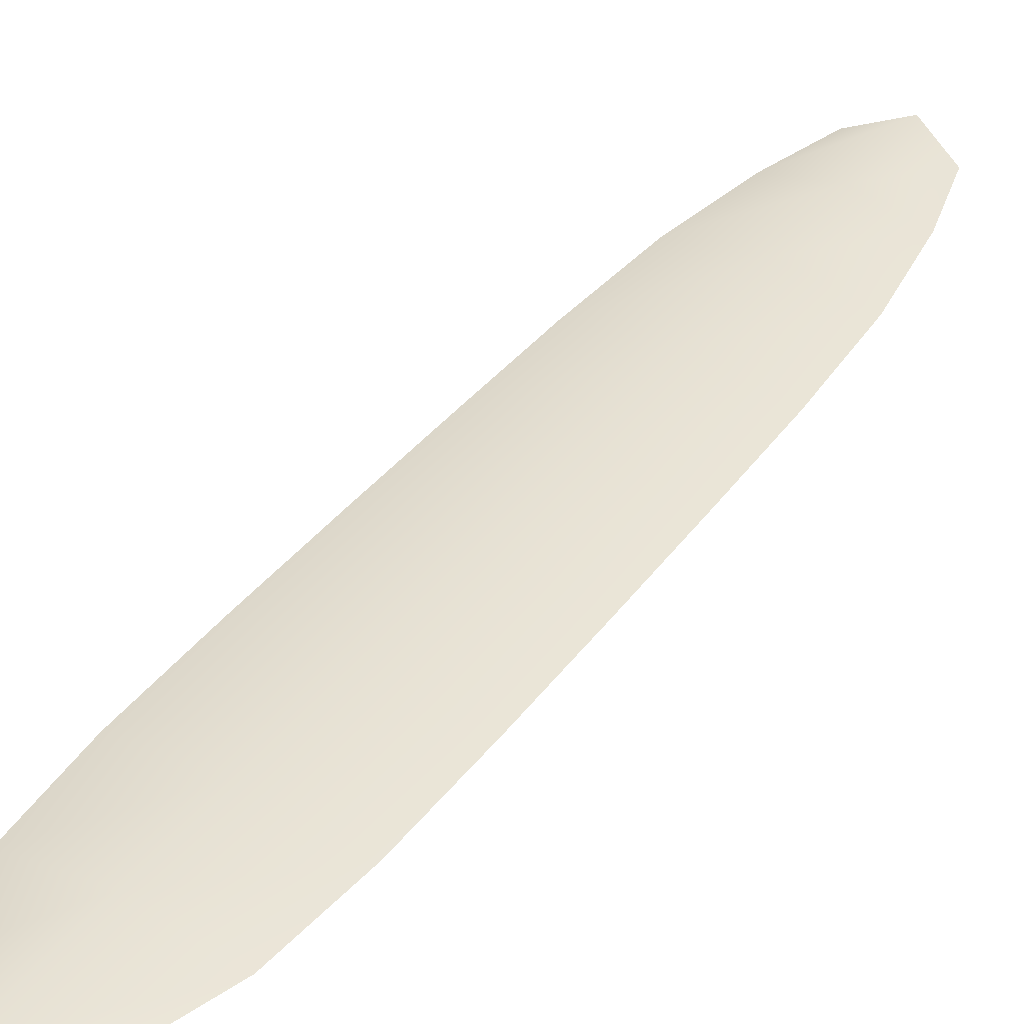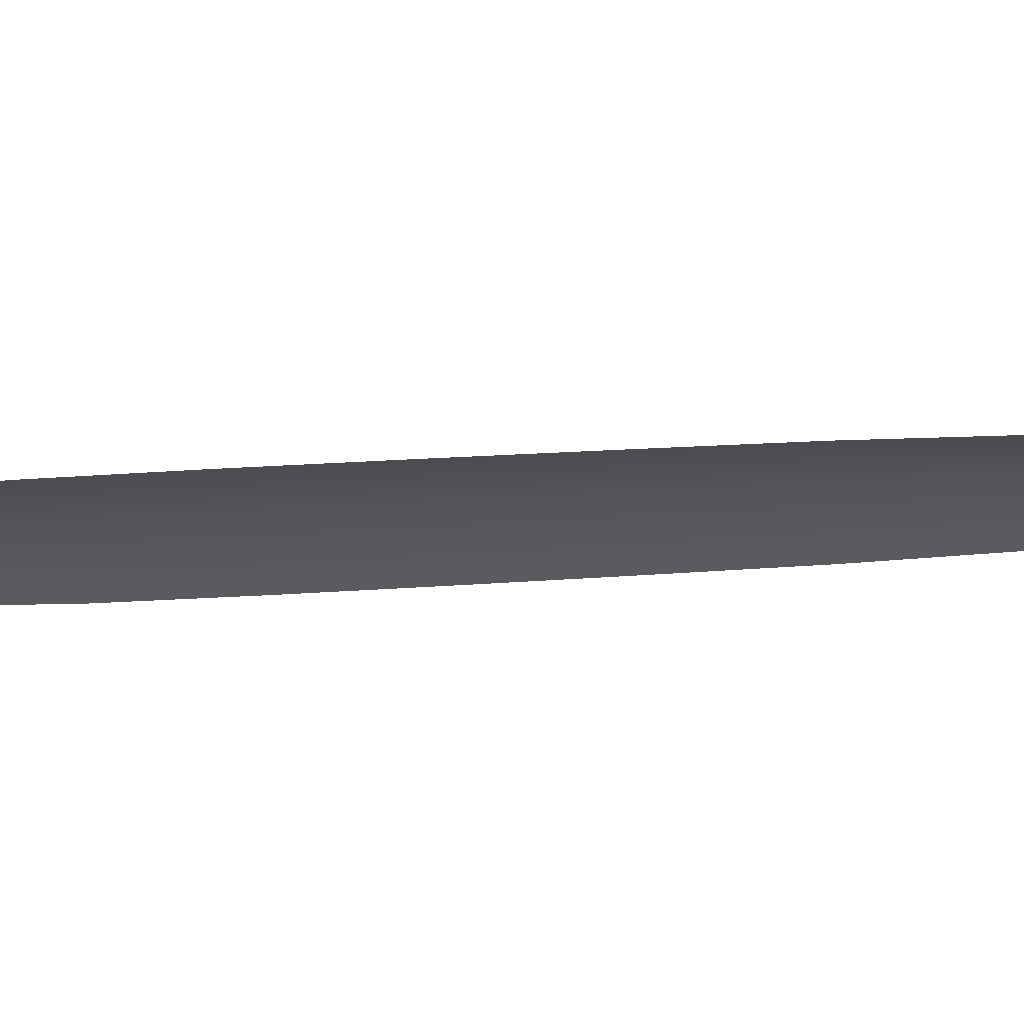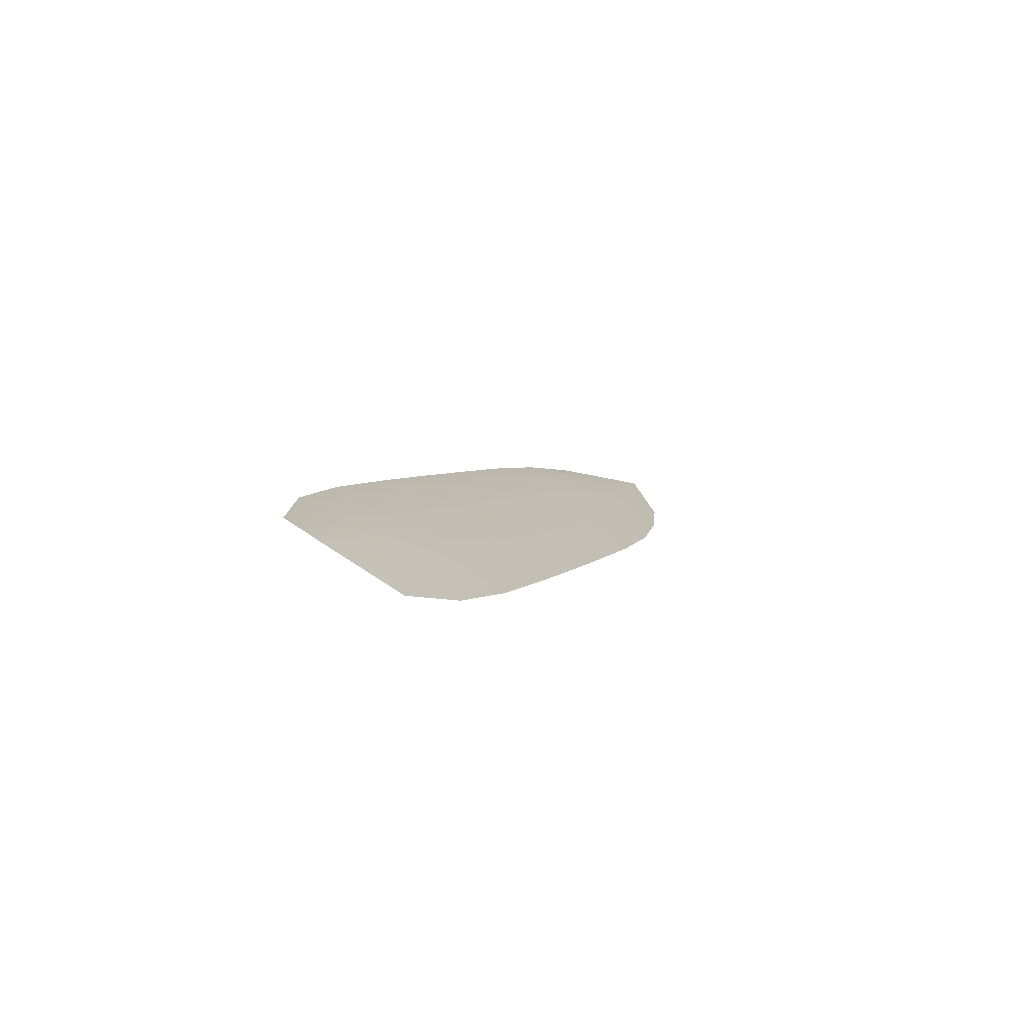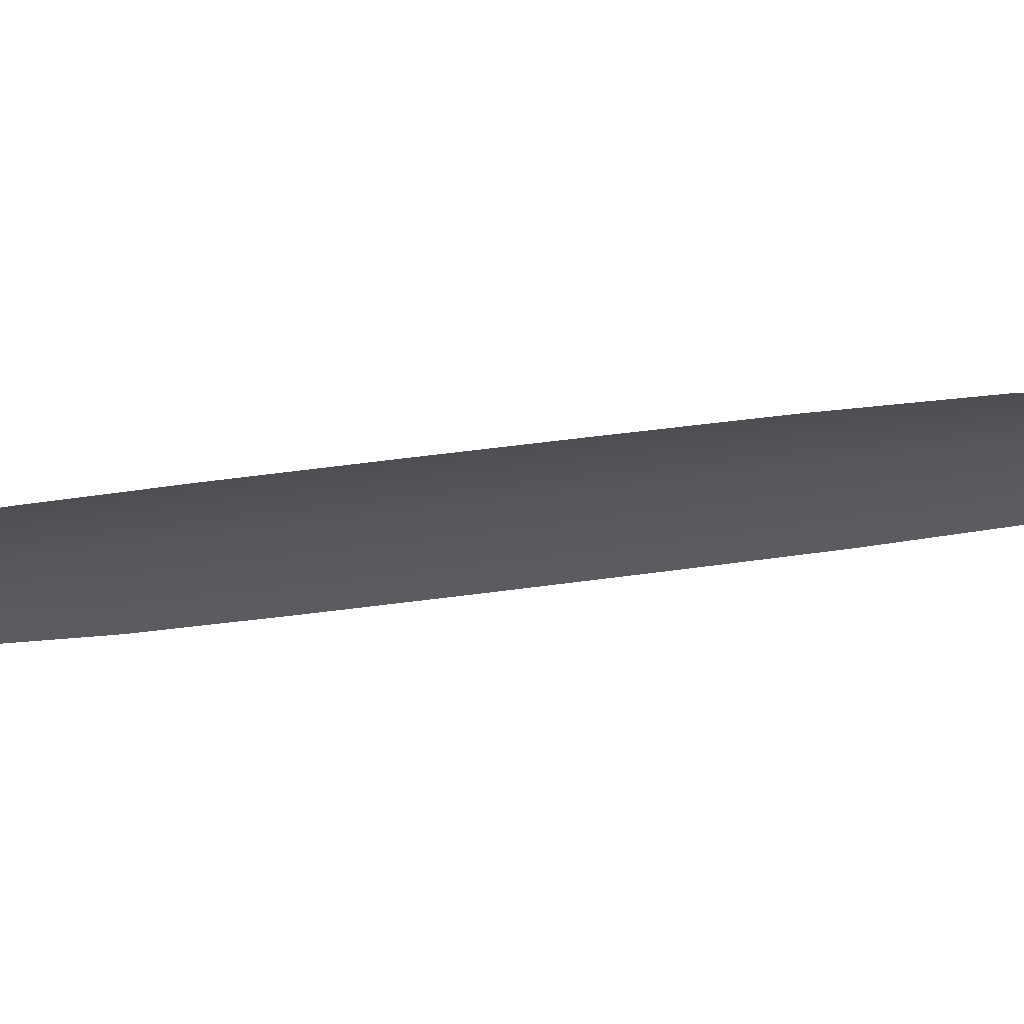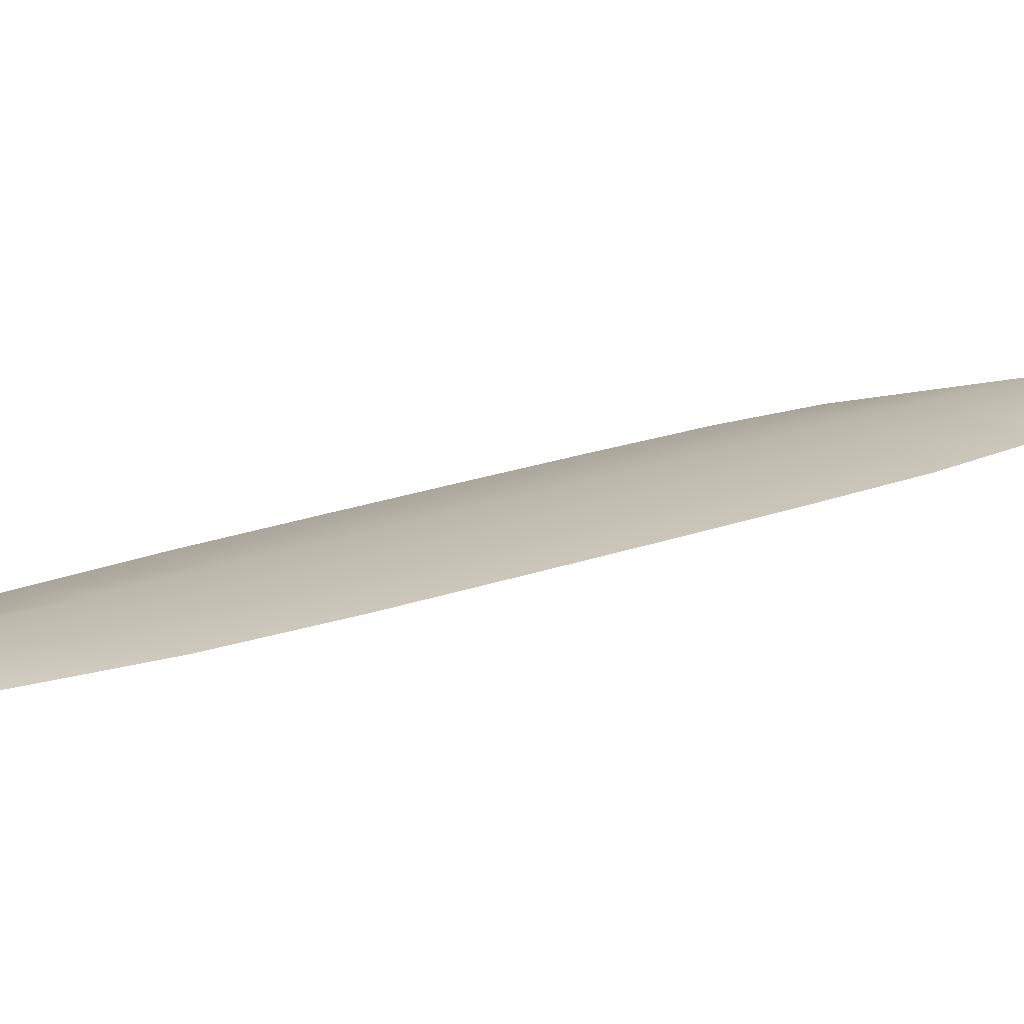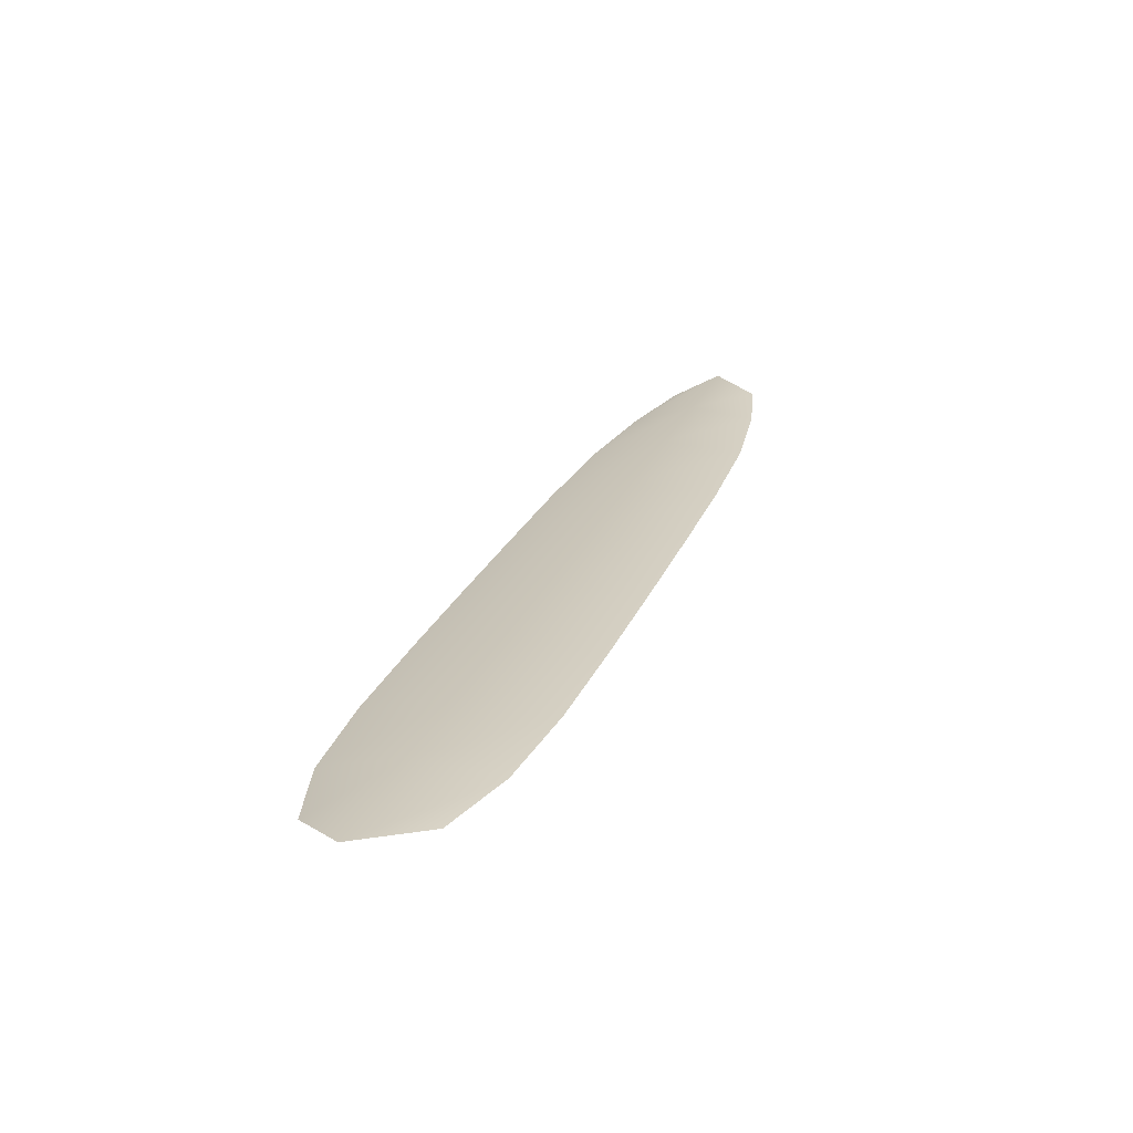
<metadata>
{"format":"obj","ext":"obj","renderer":"f3d","projection":"perspective","resolution":1024,"background":"white","views":[{"elev":38.5,"azim":-167.2,"up":"+Y"},{"elev":-24.0,"azim":-102.7,"up":"+Y"},{"elev":-76.5,"azim":151.6,"up":"+Z"},{"elev":-26.5,"azim":-95.0,"up":"+Y"},{"elev":14.3,"azim":26.4,"up":"+Y"},{"elev":-66.8,"azim":-172.0,"up":"+Z"}]}
</metadata>
<code>
o feather_tail_primary_003
v 0.008099 0.05506 -0.06959
v 0.003054 0.05506 -0.0714
v 0.02774 0.05506 -0.1214
v 0.02096 0.05506 -0.1238
v 0.005104 0.05588 -0.06918
v 0.02534 0.05588 -0.1254
v 0.0108 0.05506 -0.07352
v 0.01368 0.05506 -0.07887
v 0.02588 0.05506 -0.1108
v 0.02748 0.05506 -0.1166
v 0.01809 0.05506 -0.12
v 0.01561 0.05506 -0.1145
v 0.004673 0.05506 -0.08211
v 0.003485 0.05506 -0.07616
v 0.007141 0.05588 -0.07484
v 0.009178 0.05588 -0.08049
v 0.02075 0.05588 -0.1126
v 0.02279 0.05588 -0.1183
v 0.0236 0.05506 -0.1043
v 0.02123 0.05506 -0.09792
v 0.01881 0.05506 -0.09154
v 0.01636 0.05506 -0.08516
v 0.006629 0.05506 -0.08867
v 0.008802 0.05506 -0.09514
v 0.01101 0.05506 -0.1016
v 0.01327 0.05506 -0.108
v 0.01843 0.05588 -0.1062
v 0.01612 0.05588 -0.09976
v 0.01381 0.05588 -0.09334
v 0.01149 0.05588 -0.08692
f 18 10 3 6
f 11 18 6 4
f 5 1 7 15
f 15 7 8 16
f 27 19 9 17
f 17 9 10 18
f 2 5 15 14
f 14 15 16 13
f 26 27 17 12
f 12 17 18 11
f 16 8 22 30
f 30 22 21 29
f 29 21 20 28
f 28 20 19 27
f 13 16 30 23
f 23 30 29 24
f 24 29 28 25
f 25 28 27 26

</code>
